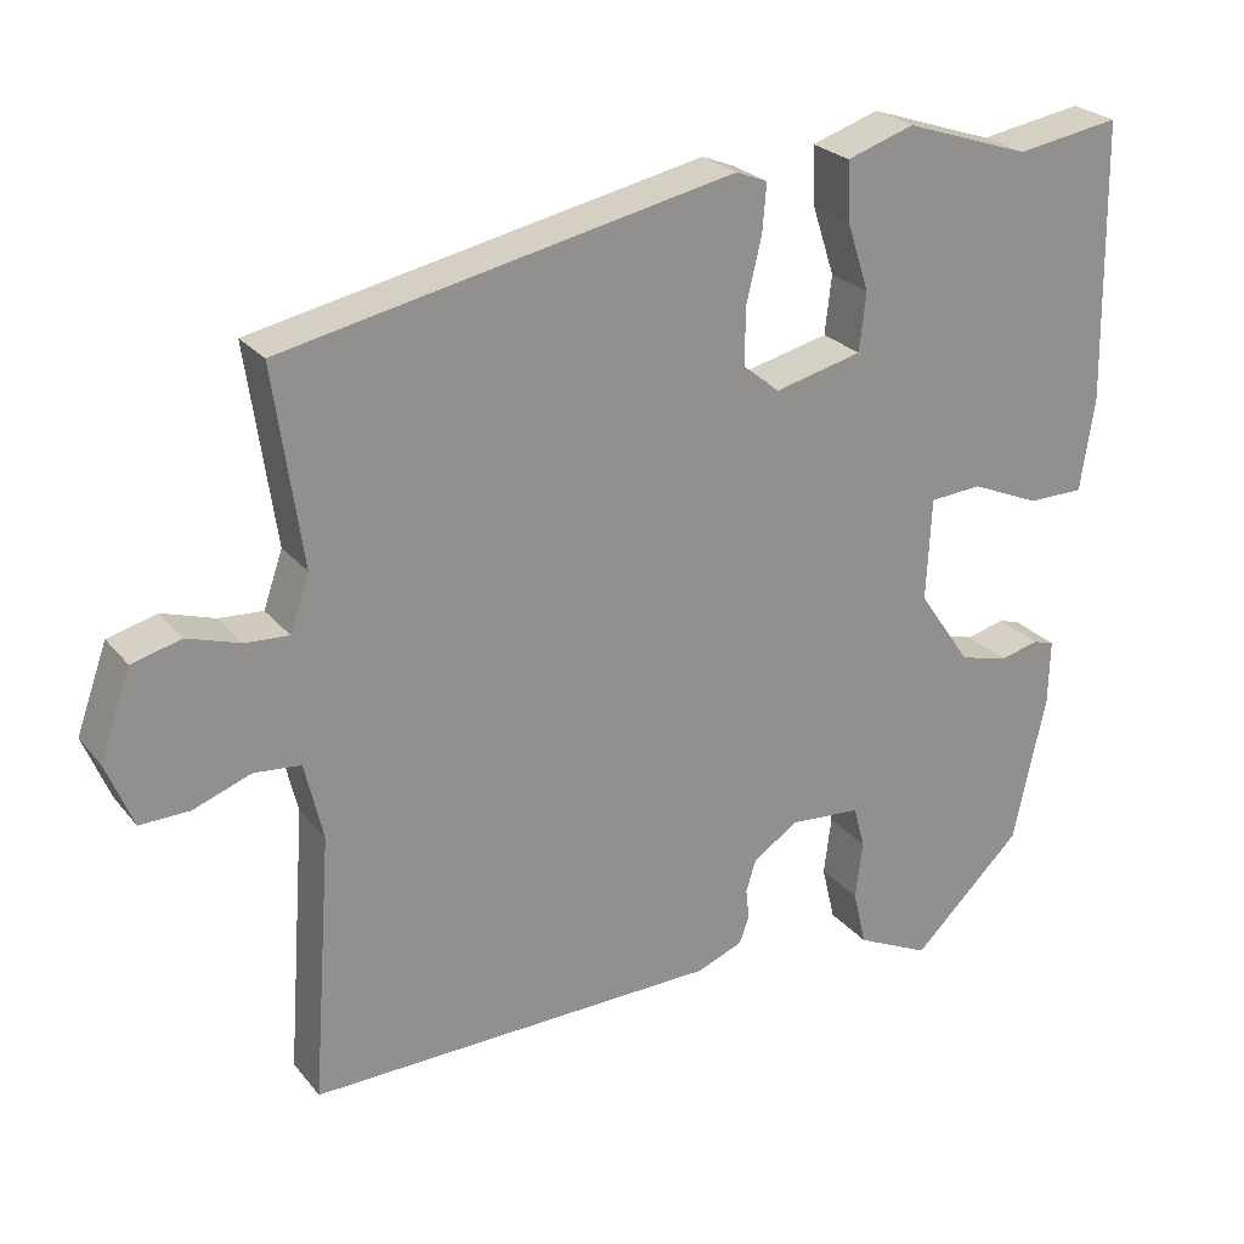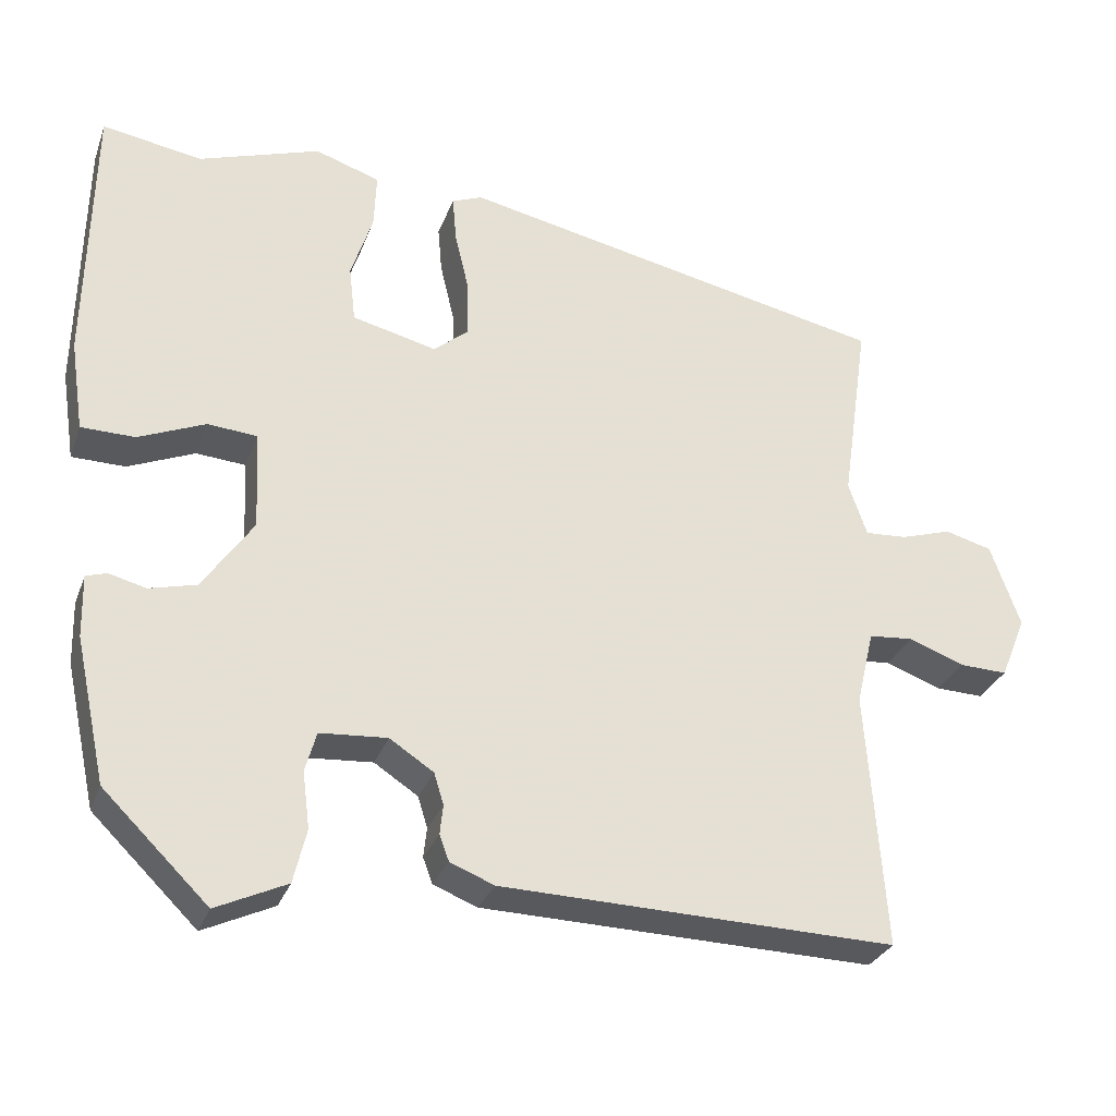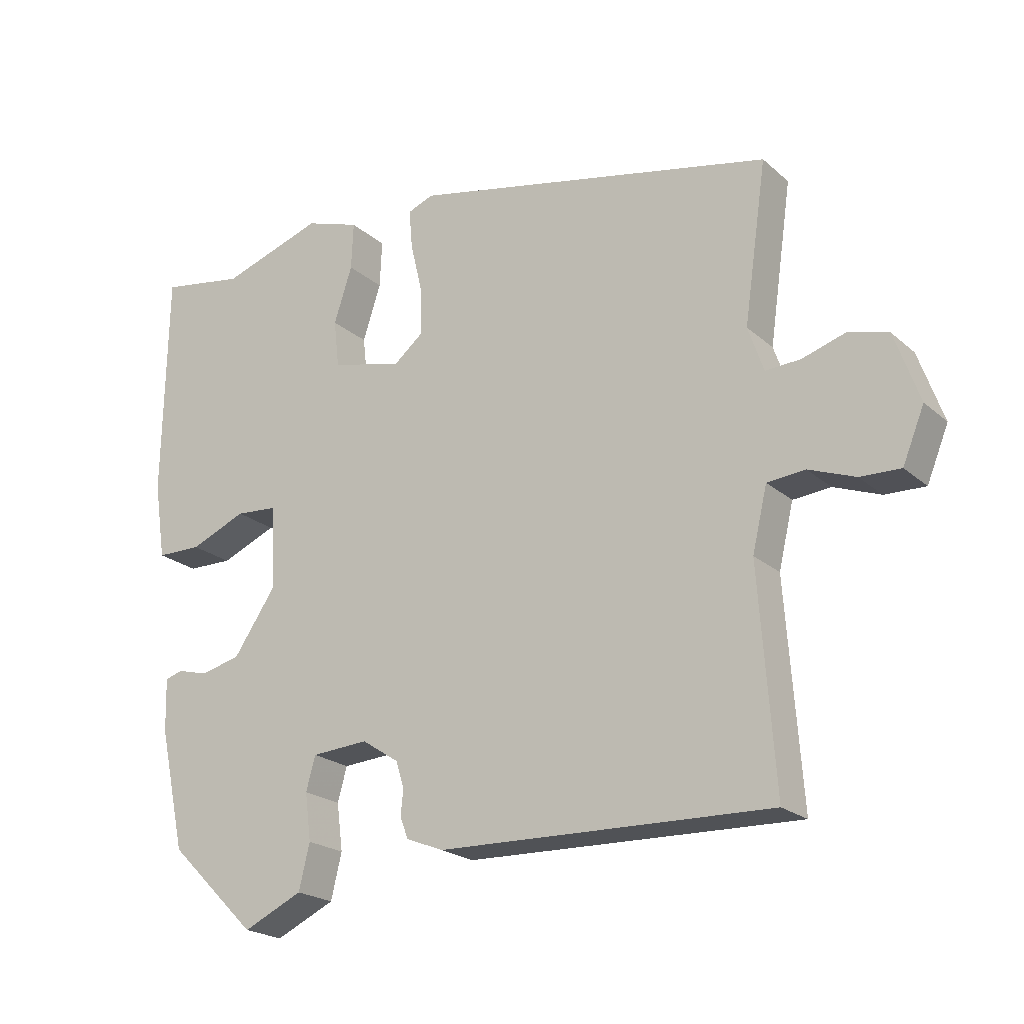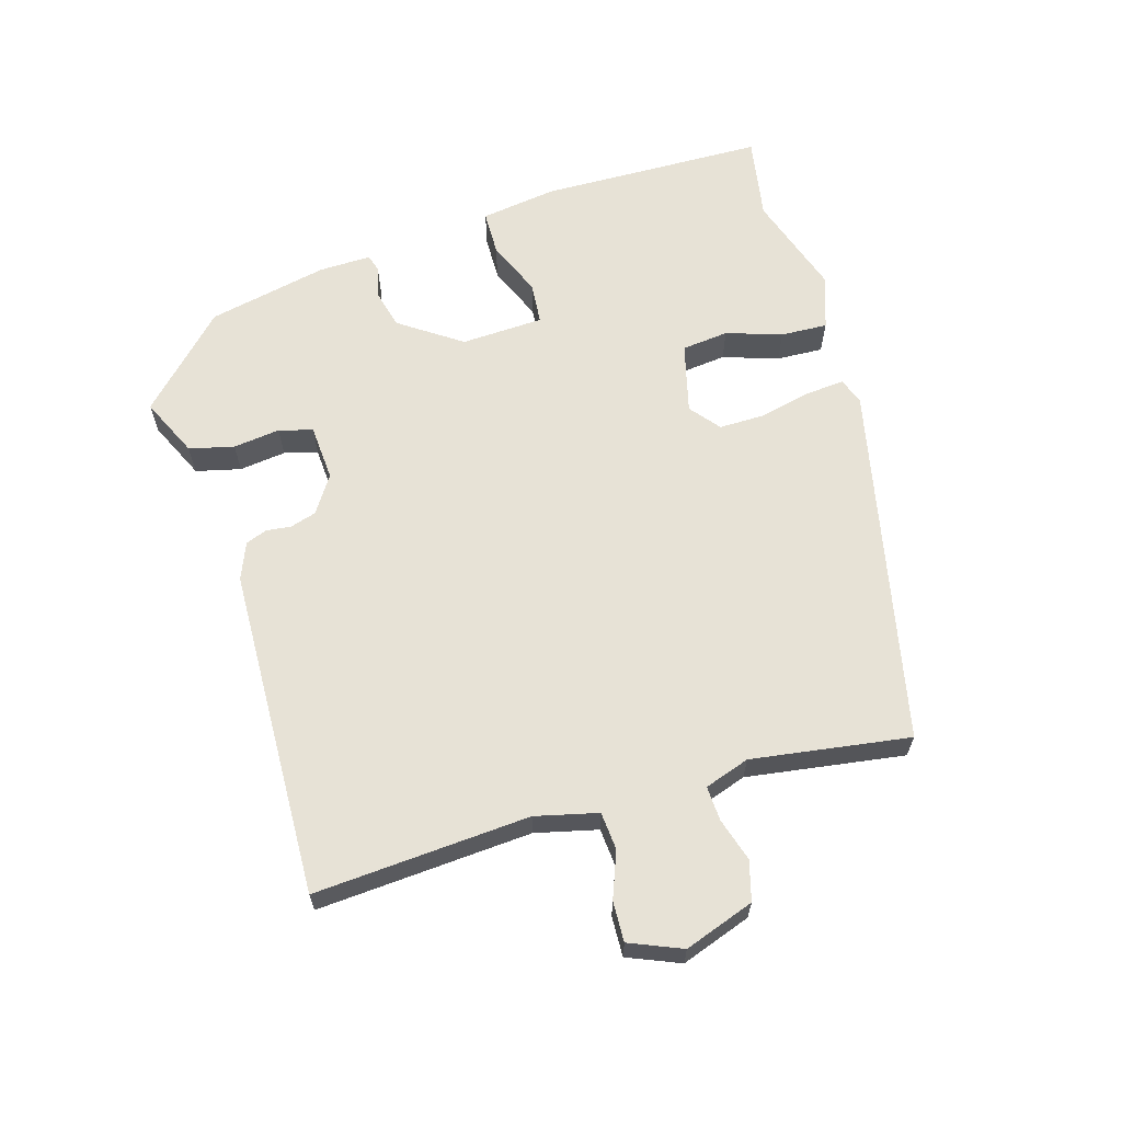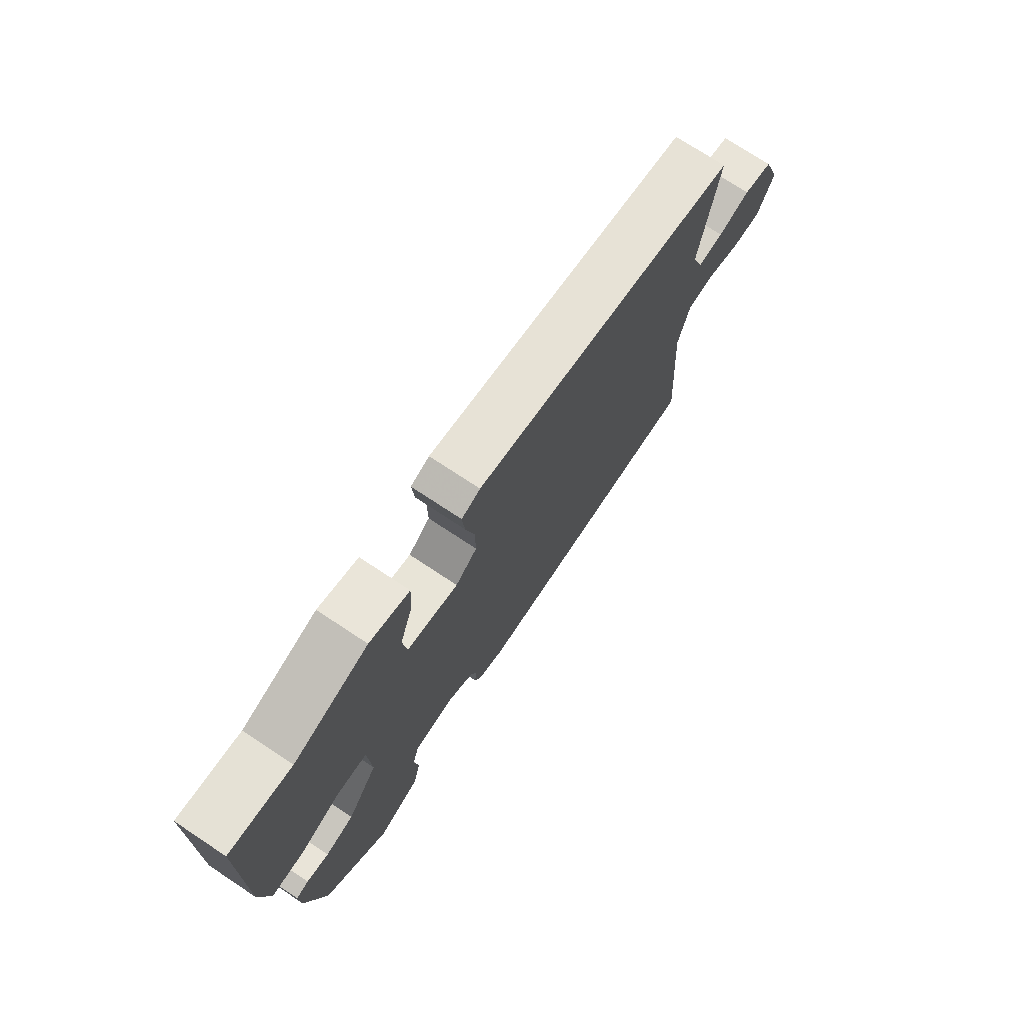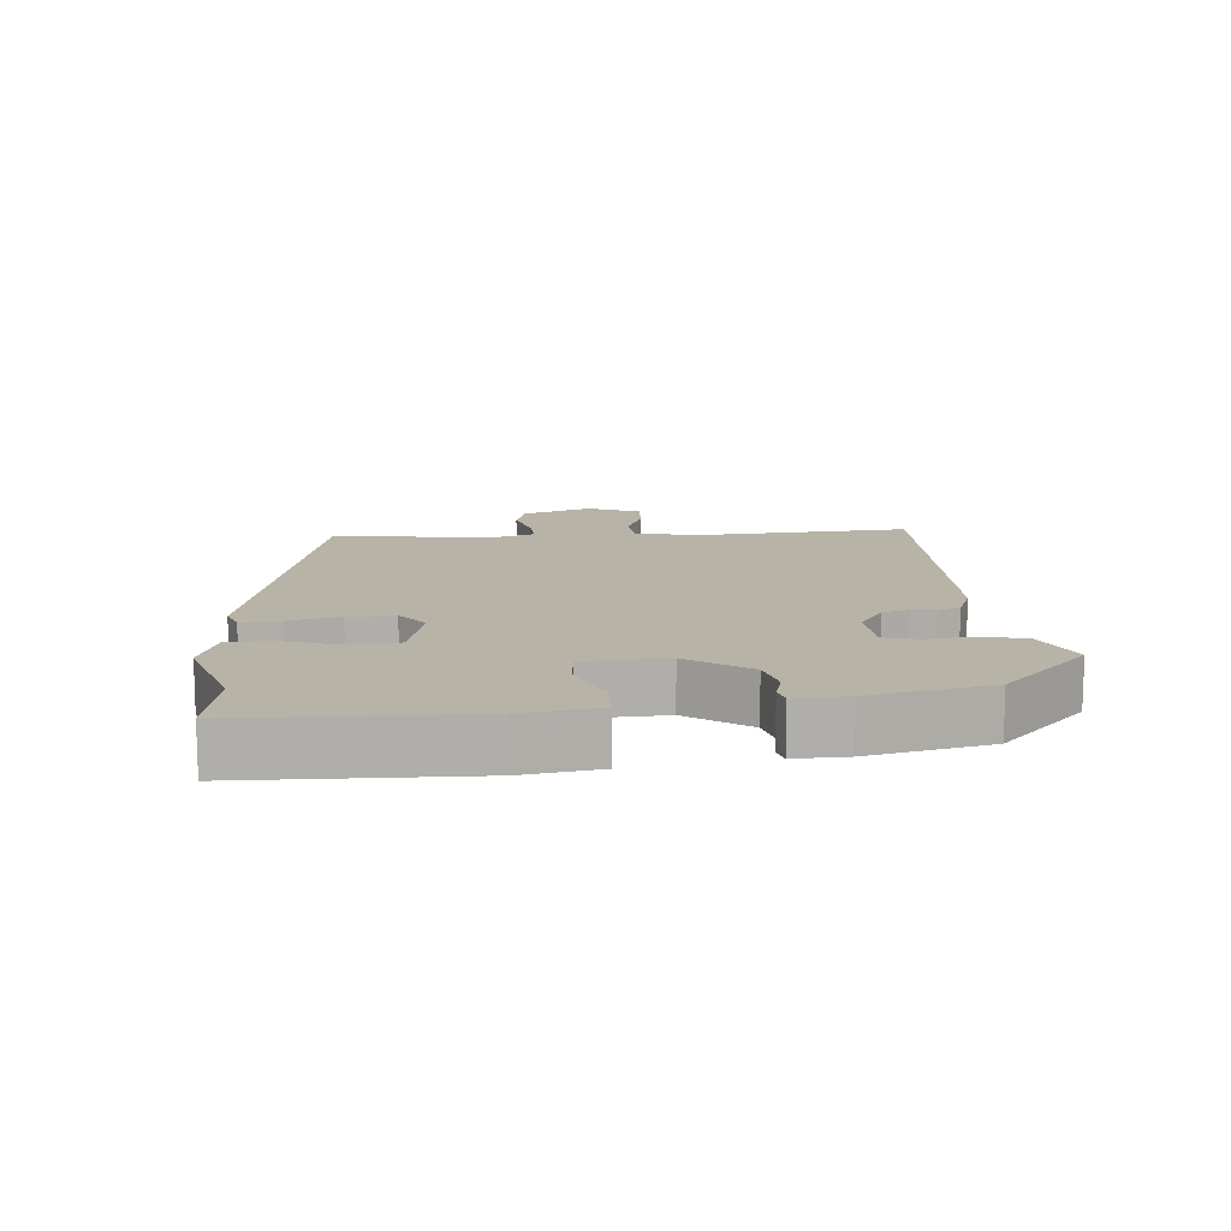
<metadata>
{"format":"obj","ext":"obj","renderer":"f3d","projection":"perspective","resolution":1024,"background":"white","views":[{"elev":24.7,"azim":-29.2,"up":"+Z"},{"elev":-29.6,"azim":161.9,"up":"+Z"},{"elev":-21.4,"azim":-146.0,"up":"+Z"},{"elev":63.5,"azim":-106.3,"up":"+Y"},{"elev":74.0,"azim":123.5,"up":"+Z"},{"elev":12.8,"azim":85.5,"up":"+Y"}]}
</metadata>
<code>
v -0.504 0.07 0.399
v 0.036 0.07 0.513
v 0.074 0.07 0.498
v 0.069 0.07 0.44
v 0.051 0.07 0.364
v 0.05 0.07 0.295
v 0.094 0.07 0.259
v 0.199 0.07 0.285
v 0.207 0.07 0.355
v 0.18 0.07 0.438
v 0.177 0.07 0.508
v 0.258 0.07 0.535
v 0.409 0.07 0.485
v 0.534 0.07 0.506
v 0.54 0.07 0.17
v 0.523 0.07 0.057
v 0.456 0.07 0.056
v 0.373 0.07 0.091
v 0.311 0.07 0.086
v 0.305 0.07 -0.037
v 0.368 0.07 -0.129
v 0.427 0.07 -0.144
v 0.473 0.07 -0.132
v 0.499 0.07 -0.14
v 0.497 0.07 -0.218
v 0.458 0.07 -0.397
v 0.327 0.07 -0.525
v 0.239 0.07 -0.484
v 0.223 0.07 -0.417
v 0.232 0.07 -0.347
v 0.218 0.07 -0.297
v 0.134 0.07 -0.291
v 0.079 0.07 -0.327
v 0.067 0.07 -0.366
v 0.071 0.07 -0.403
v 0.059 0.07 -0.435
v 0.004 0.07 -0.457
v -0.489 0.07 -0.47
v -0.466 0.07 -0.149
v -0.488 0.07 -0.056
v -0.544 0.07 -0.051
v -0.613 0.07 -0.077
v -0.673 0.07 -0.079
v -0.705 0.07 -0.001
v -0.668 0.07 0.103
v -0.609 0.07 0.119
v -0.545 0.07 0.099
v -0.493 0.07 0.096
v -0.47 0.07 0.163
v -0.504 0 0.399
v 0.036 0 0.513
v 0.074 0 0.498
v 0.069 0 0.44
v 0.051 0 0.364
v 0.05 0 0.295
v 0.094 0 0.259
v 0.199 0 0.285
v 0.207 0 0.355
v 0.18 0 0.438
v 0.177 0 0.508
v 0.258 0 0.535
v 0.409 0 0.485
v 0.534 0 0.506
v 0.54 0 0.17
v 0.523 0 0.057
v 0.456 0 0.056
v 0.373 0 0.091
v 0.311 0 0.086
v 0.305 0 -0.037
v 0.368 0 -0.129
v 0.427 0 -0.144
v 0.473 0 -0.132
v 0.499 0 -0.14
v 0.497 0 -0.218
v 0.458 0 -0.397
v 0.327 0 -0.525
v 0.239 0 -0.484
v 0.223 0 -0.417
v 0.232 0 -0.347
v 0.218 0 -0.297
v 0.134 0 -0.291
v 0.079 0 -0.327
v 0.067 0 -0.366
v 0.071 0 -0.403
v 0.059 0 -0.435
v 0.004 0 -0.457
v -0.489 0 -0.47
v -0.466 0 -0.149
v -0.488 0 -0.056
v -0.544 0 -0.051
v -0.613 0 -0.077
v -0.673 0 -0.079
v -0.705 0 -0.001
v -0.668 0 0.103
v -0.609 0 0.119
v -0.545 0 0.099
v -0.493 0 0.096
v -0.47 0 0.163
f 45 46 47
f 44 45 47
f 43 44 47
f 42 43 47
f 41 42 47
f 40 41 47 48
f 39 40 48 49
f 37 38 39
f 36 37 39
f 35 36 39
f 34 35 39
f 33 34 39 49
f 28 29 30
f 27 28 30
f 26 27 30
f 25 26 30
f 24 25 30
f 23 24 30
f 22 23 30
f 21 22 30 31
f 20 21 31 32
f 16 17 18
f 15 16 18
f 14 15 18
f 13 14 18
f 13 18 19
f 12 13 19
f 11 12 19
f 10 11 19
f 9 10 19
f 19 20 32
f 9 19 32
f 8 9 32
f 3 4 5
f 2 3 5
f 1 2 5
f 49 1 5
f 49 5 6
f 33 49 6 7
f 7 8 32 33
f 96 95 94
f 96 94 93
f 96 93 92
f 96 92 91
f 96 91 90
f 97 96 90 89
f 98 97 89 88
f 88 87 86
f 88 86 85
f 88 85 84
f 88 84 83
f 98 88 83 82
f 79 78 77
f 79 77 76
f 79 76 75
f 79 75 74
f 79 74 73
f 79 73 72
f 79 72 71
f 80 79 71 70
f 81 80 70 69
f 67 66 65
f 67 65 64
f 67 64 63
f 67 63 62
f 68 67 62
f 68 62 61
f 68 61 60
f 68 60 59
f 68 59 58
f 81 69 68
f 81 68 58
f 81 58 57
f 54 53 52
f 54 52 51
f 54 51 50
f 54 50 98
f 55 54 98
f 56 55 98 82
f 82 81 57 56
f 1 50 51 2
f 2 51 52 3
f 3 52 53 4
f 4 53 54 5
f 5 54 55 6
f 6 55 56 7
f 7 56 57 8
f 8 57 58 9
f 9 58 59 10
f 10 59 60 11
f 11 60 61 12
f 12 61 62 13
f 13 62 63 14
f 14 63 64 15
f 15 64 65 16
f 16 65 66 17
f 17 66 67 18
f 18 67 68 19
f 19 68 69 20
f 20 69 70 21
f 21 70 71 22
f 22 71 72 23
f 23 72 73 24
f 24 73 74 25
f 25 74 75 26
f 26 75 76 27
f 27 76 77 28
f 28 77 78 29
f 29 78 79 30
f 30 79 80 31
f 31 80 81 32
f 32 81 82 33
f 33 82 83 34
f 34 83 84 35
f 35 84 85 36
f 36 85 86 37
f 37 86 87 38
f 38 87 88 39
f 39 88 89 40
f 40 89 90 41
f 41 90 91 42
f 42 91 92 43
f 43 92 93 44
f 44 93 94 45
f 45 94 95 46
f 46 95 96 47
f 47 96 97 48
f 48 97 98 49
f 49 98 50 1

</code>
